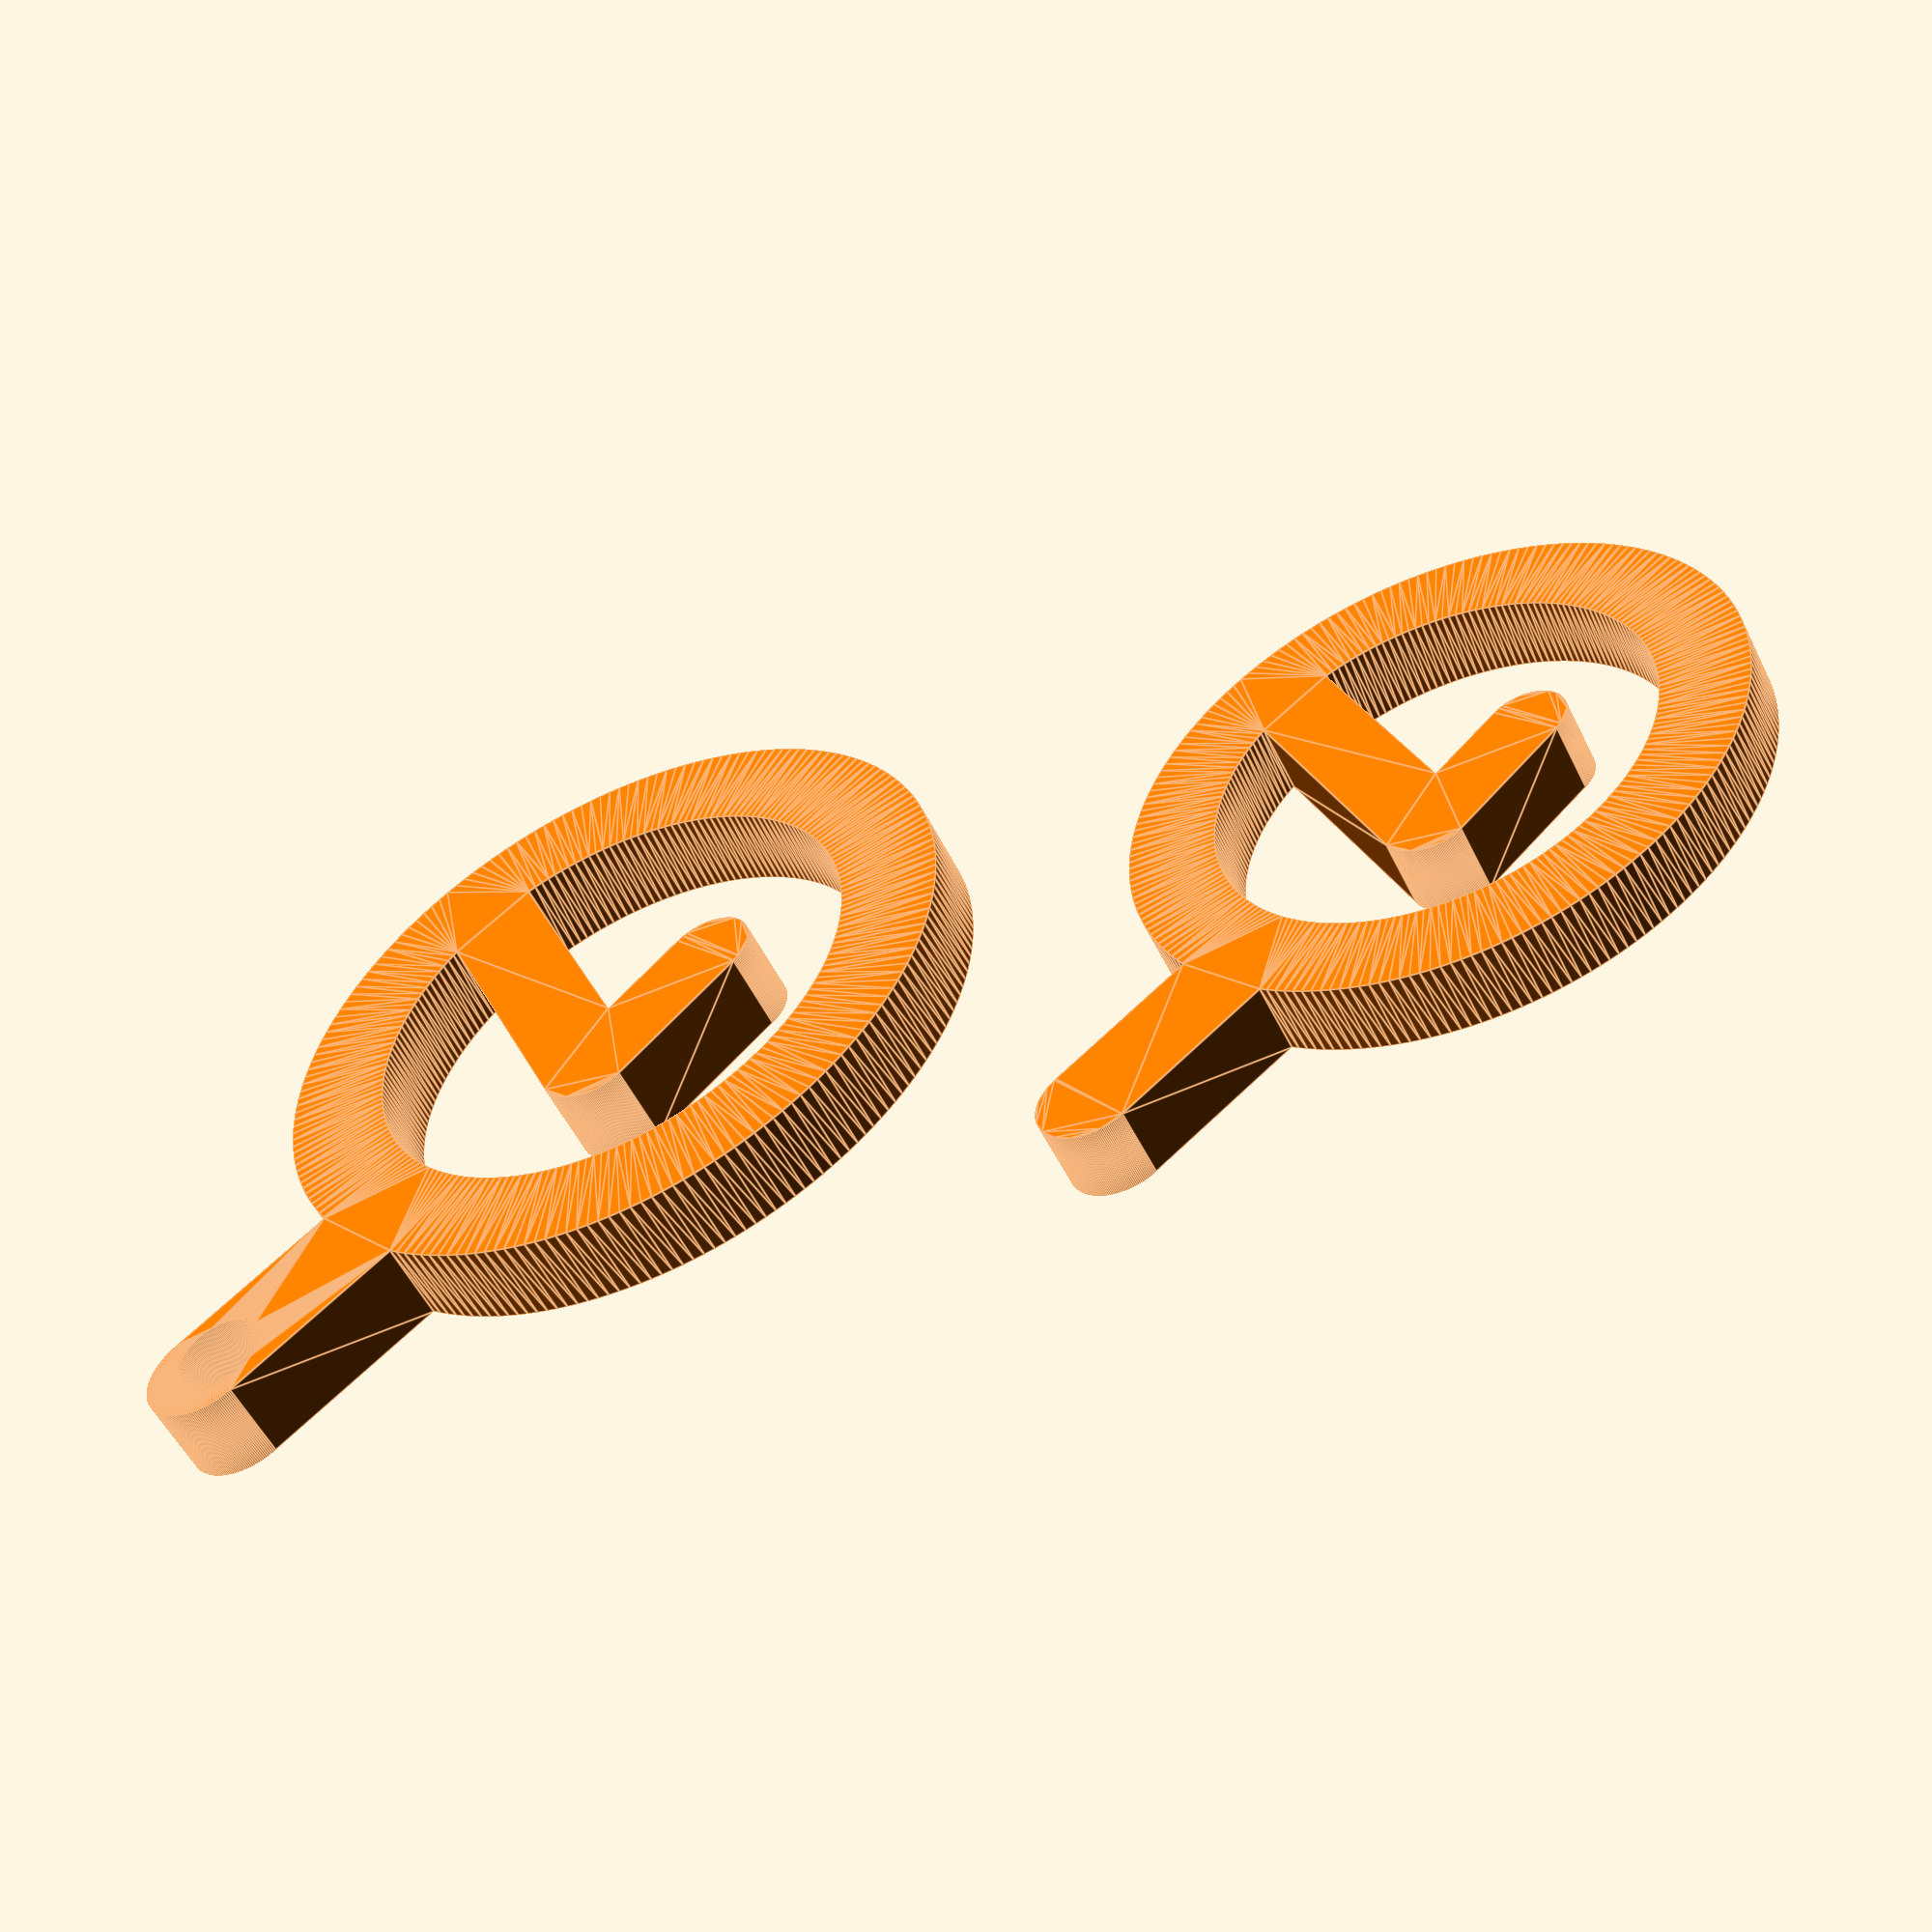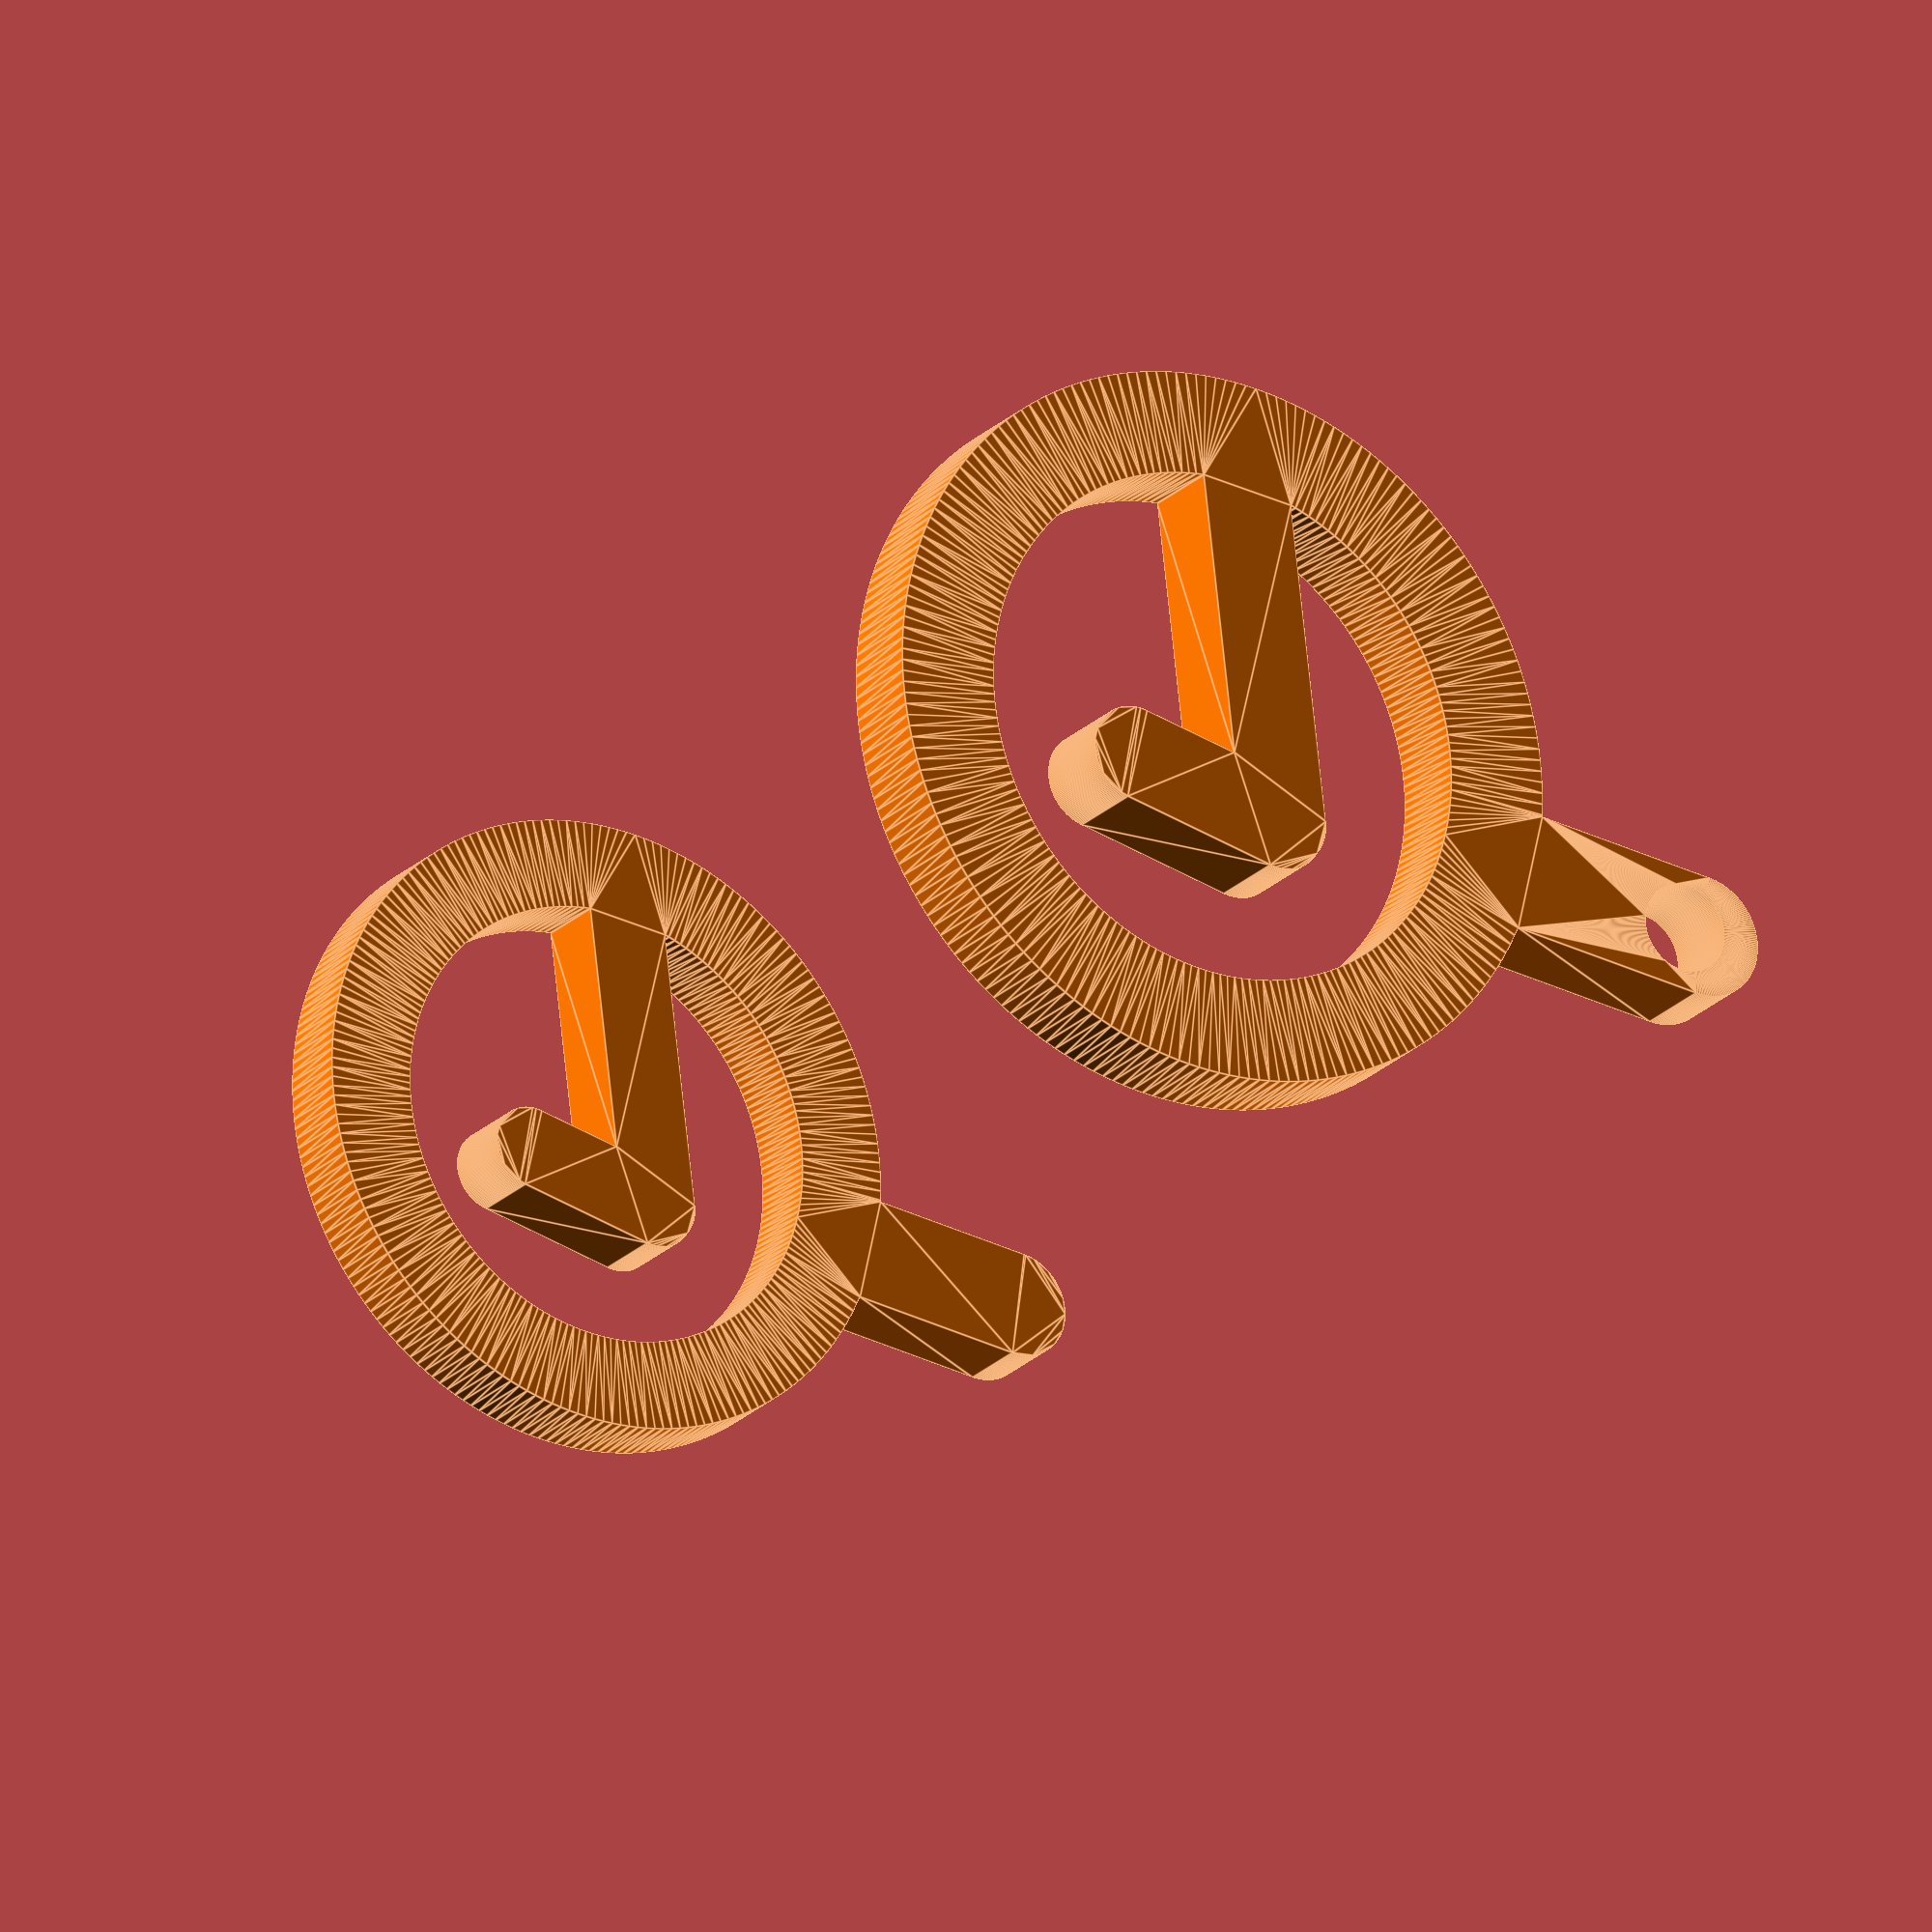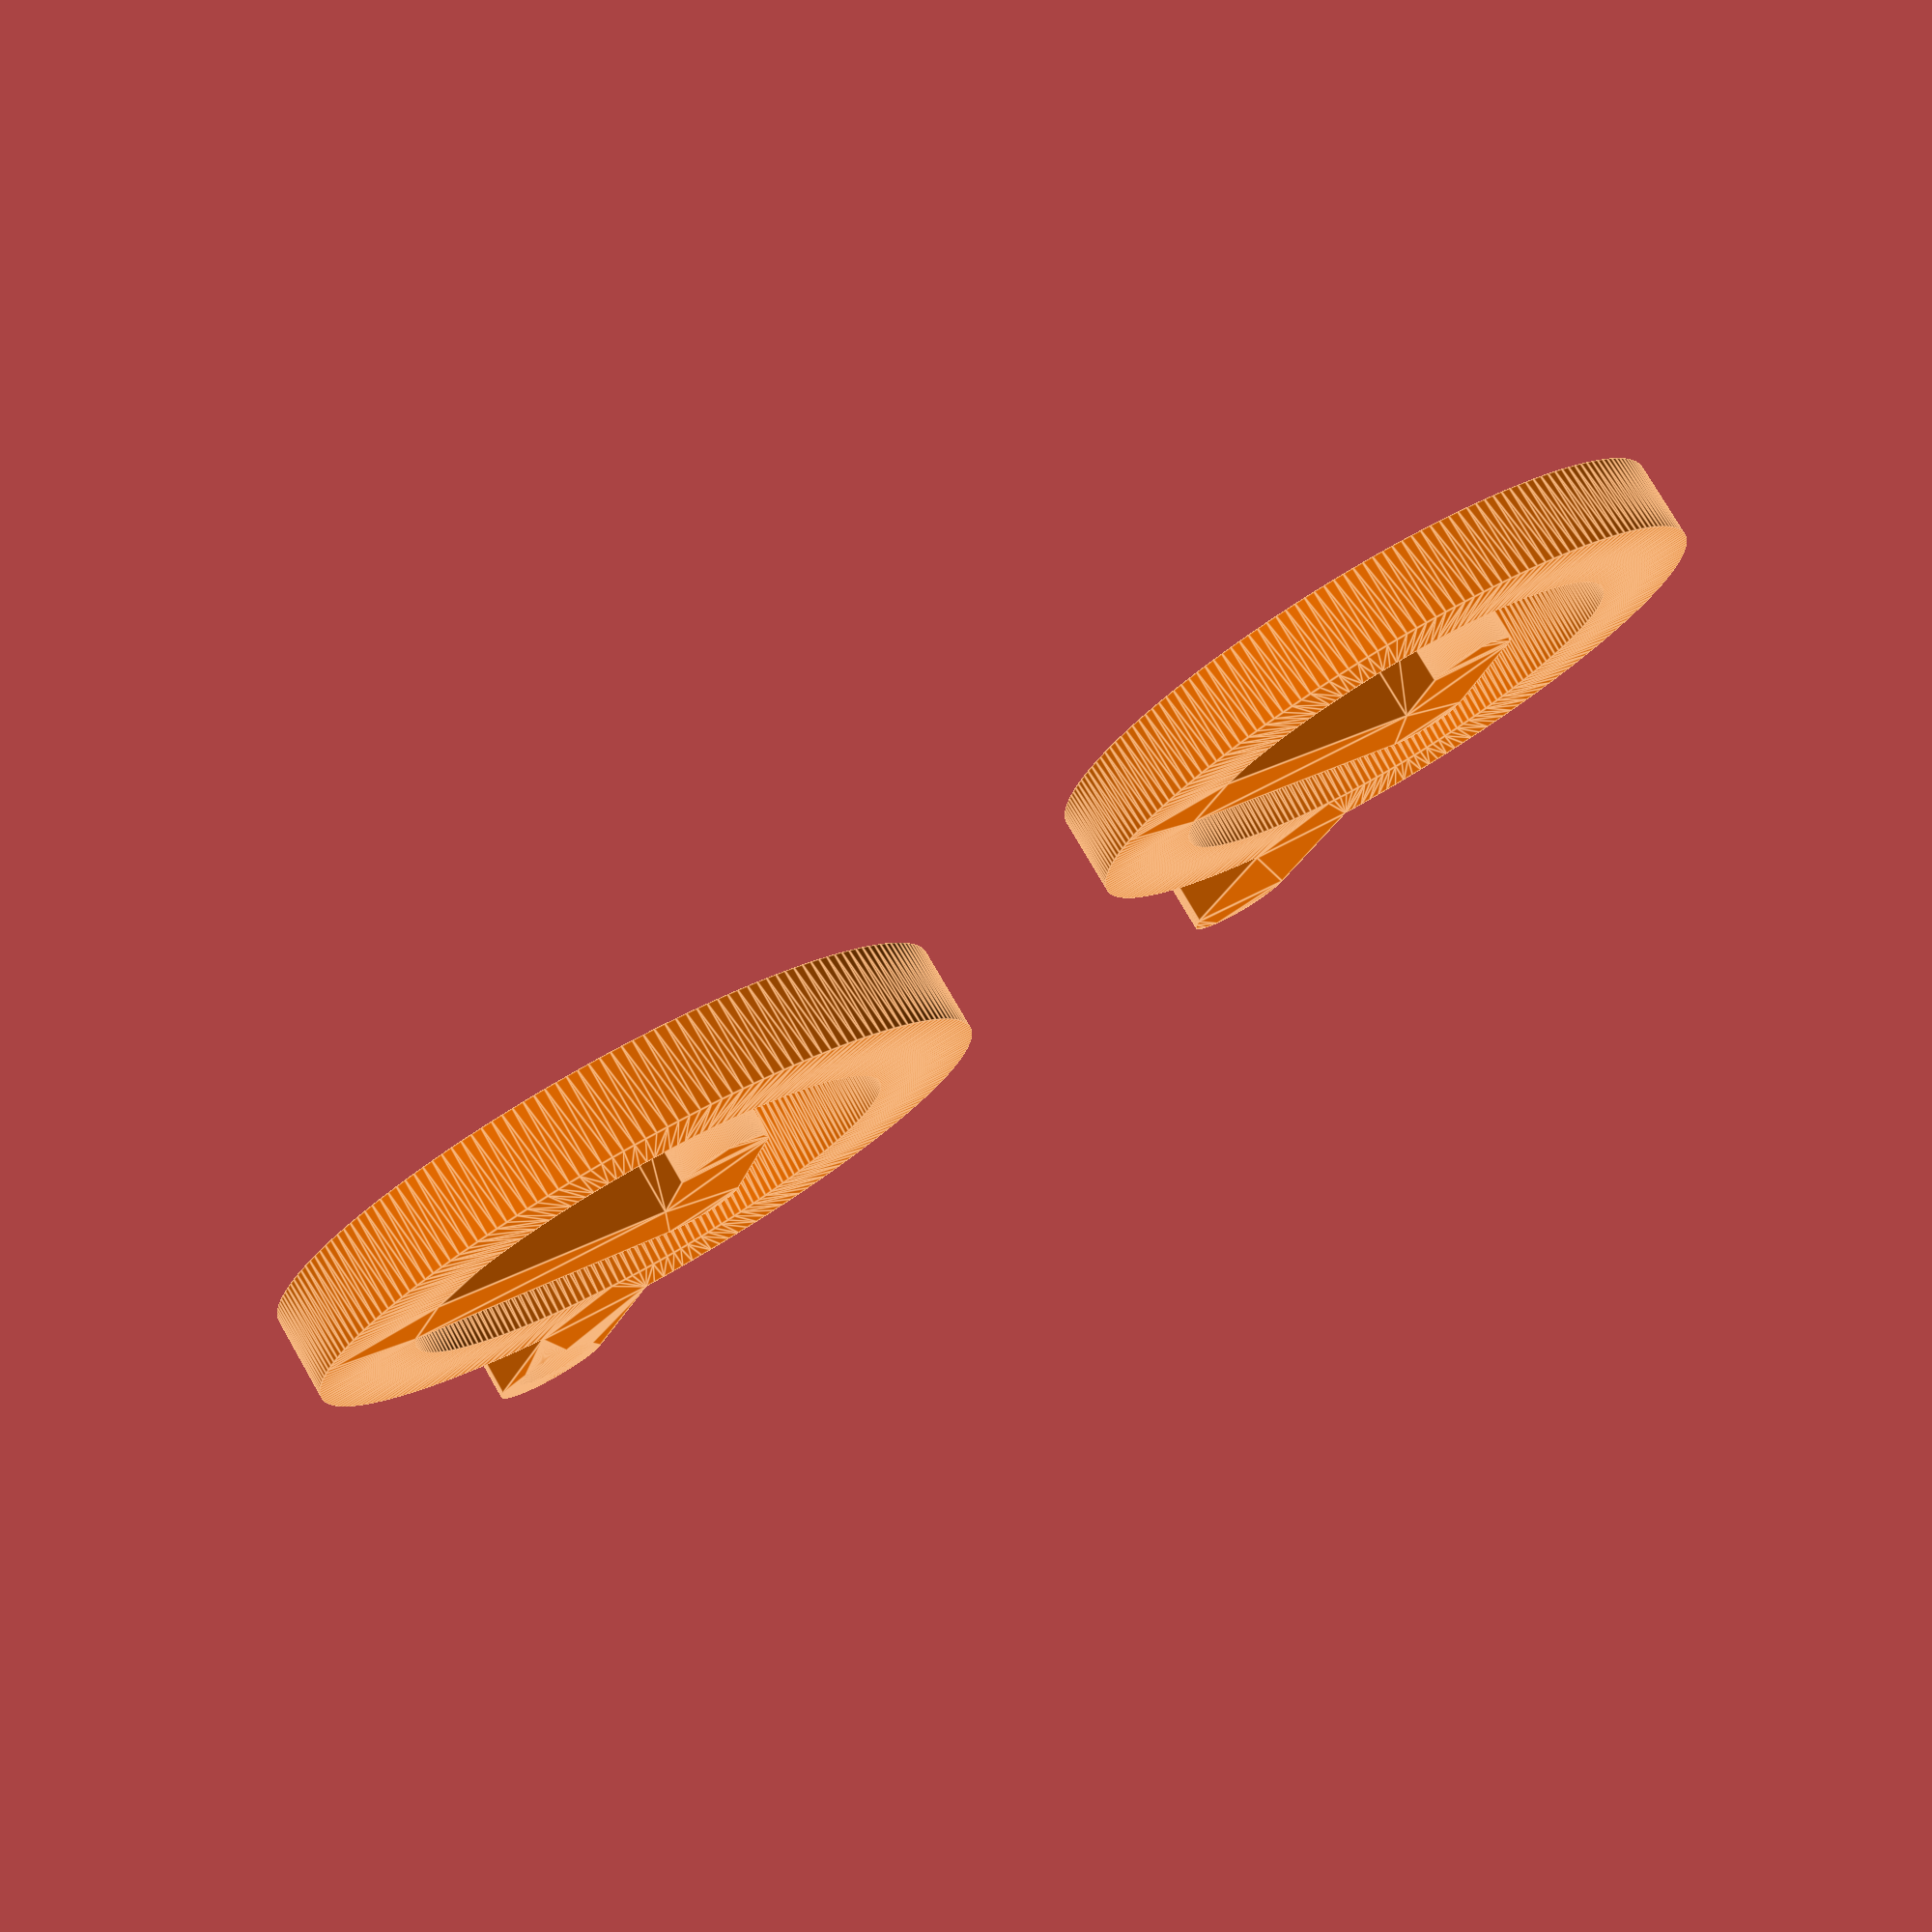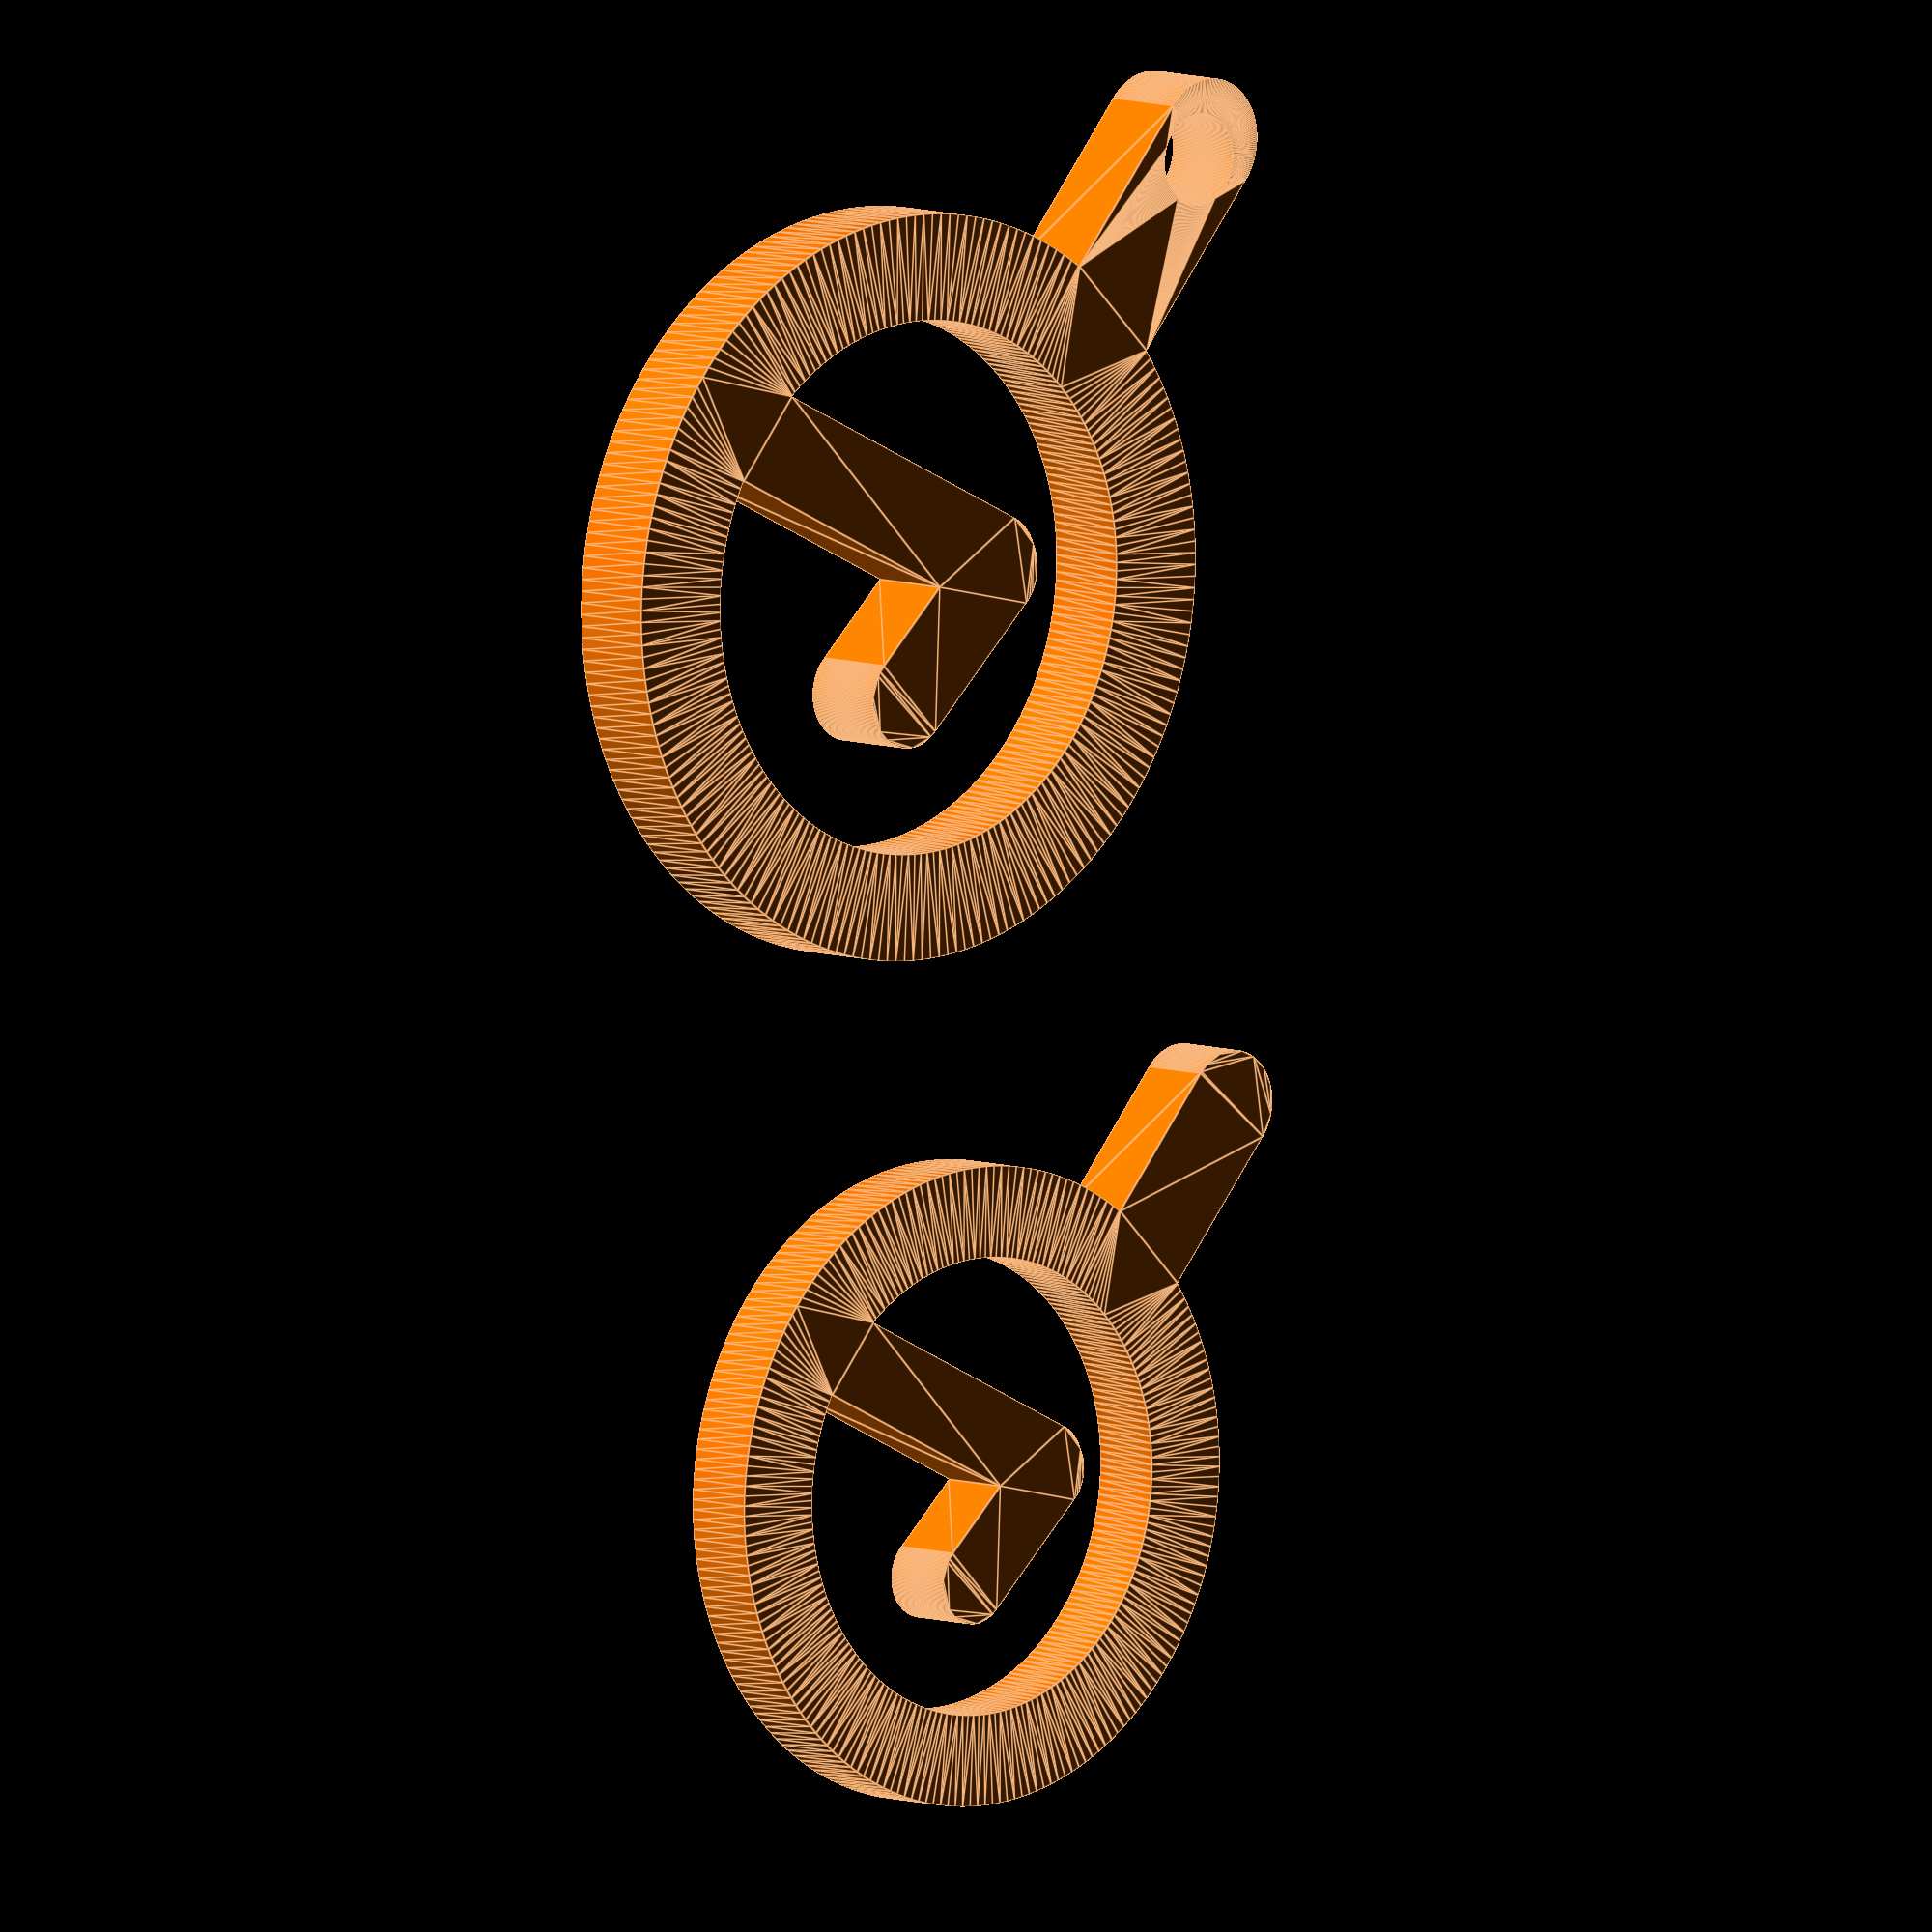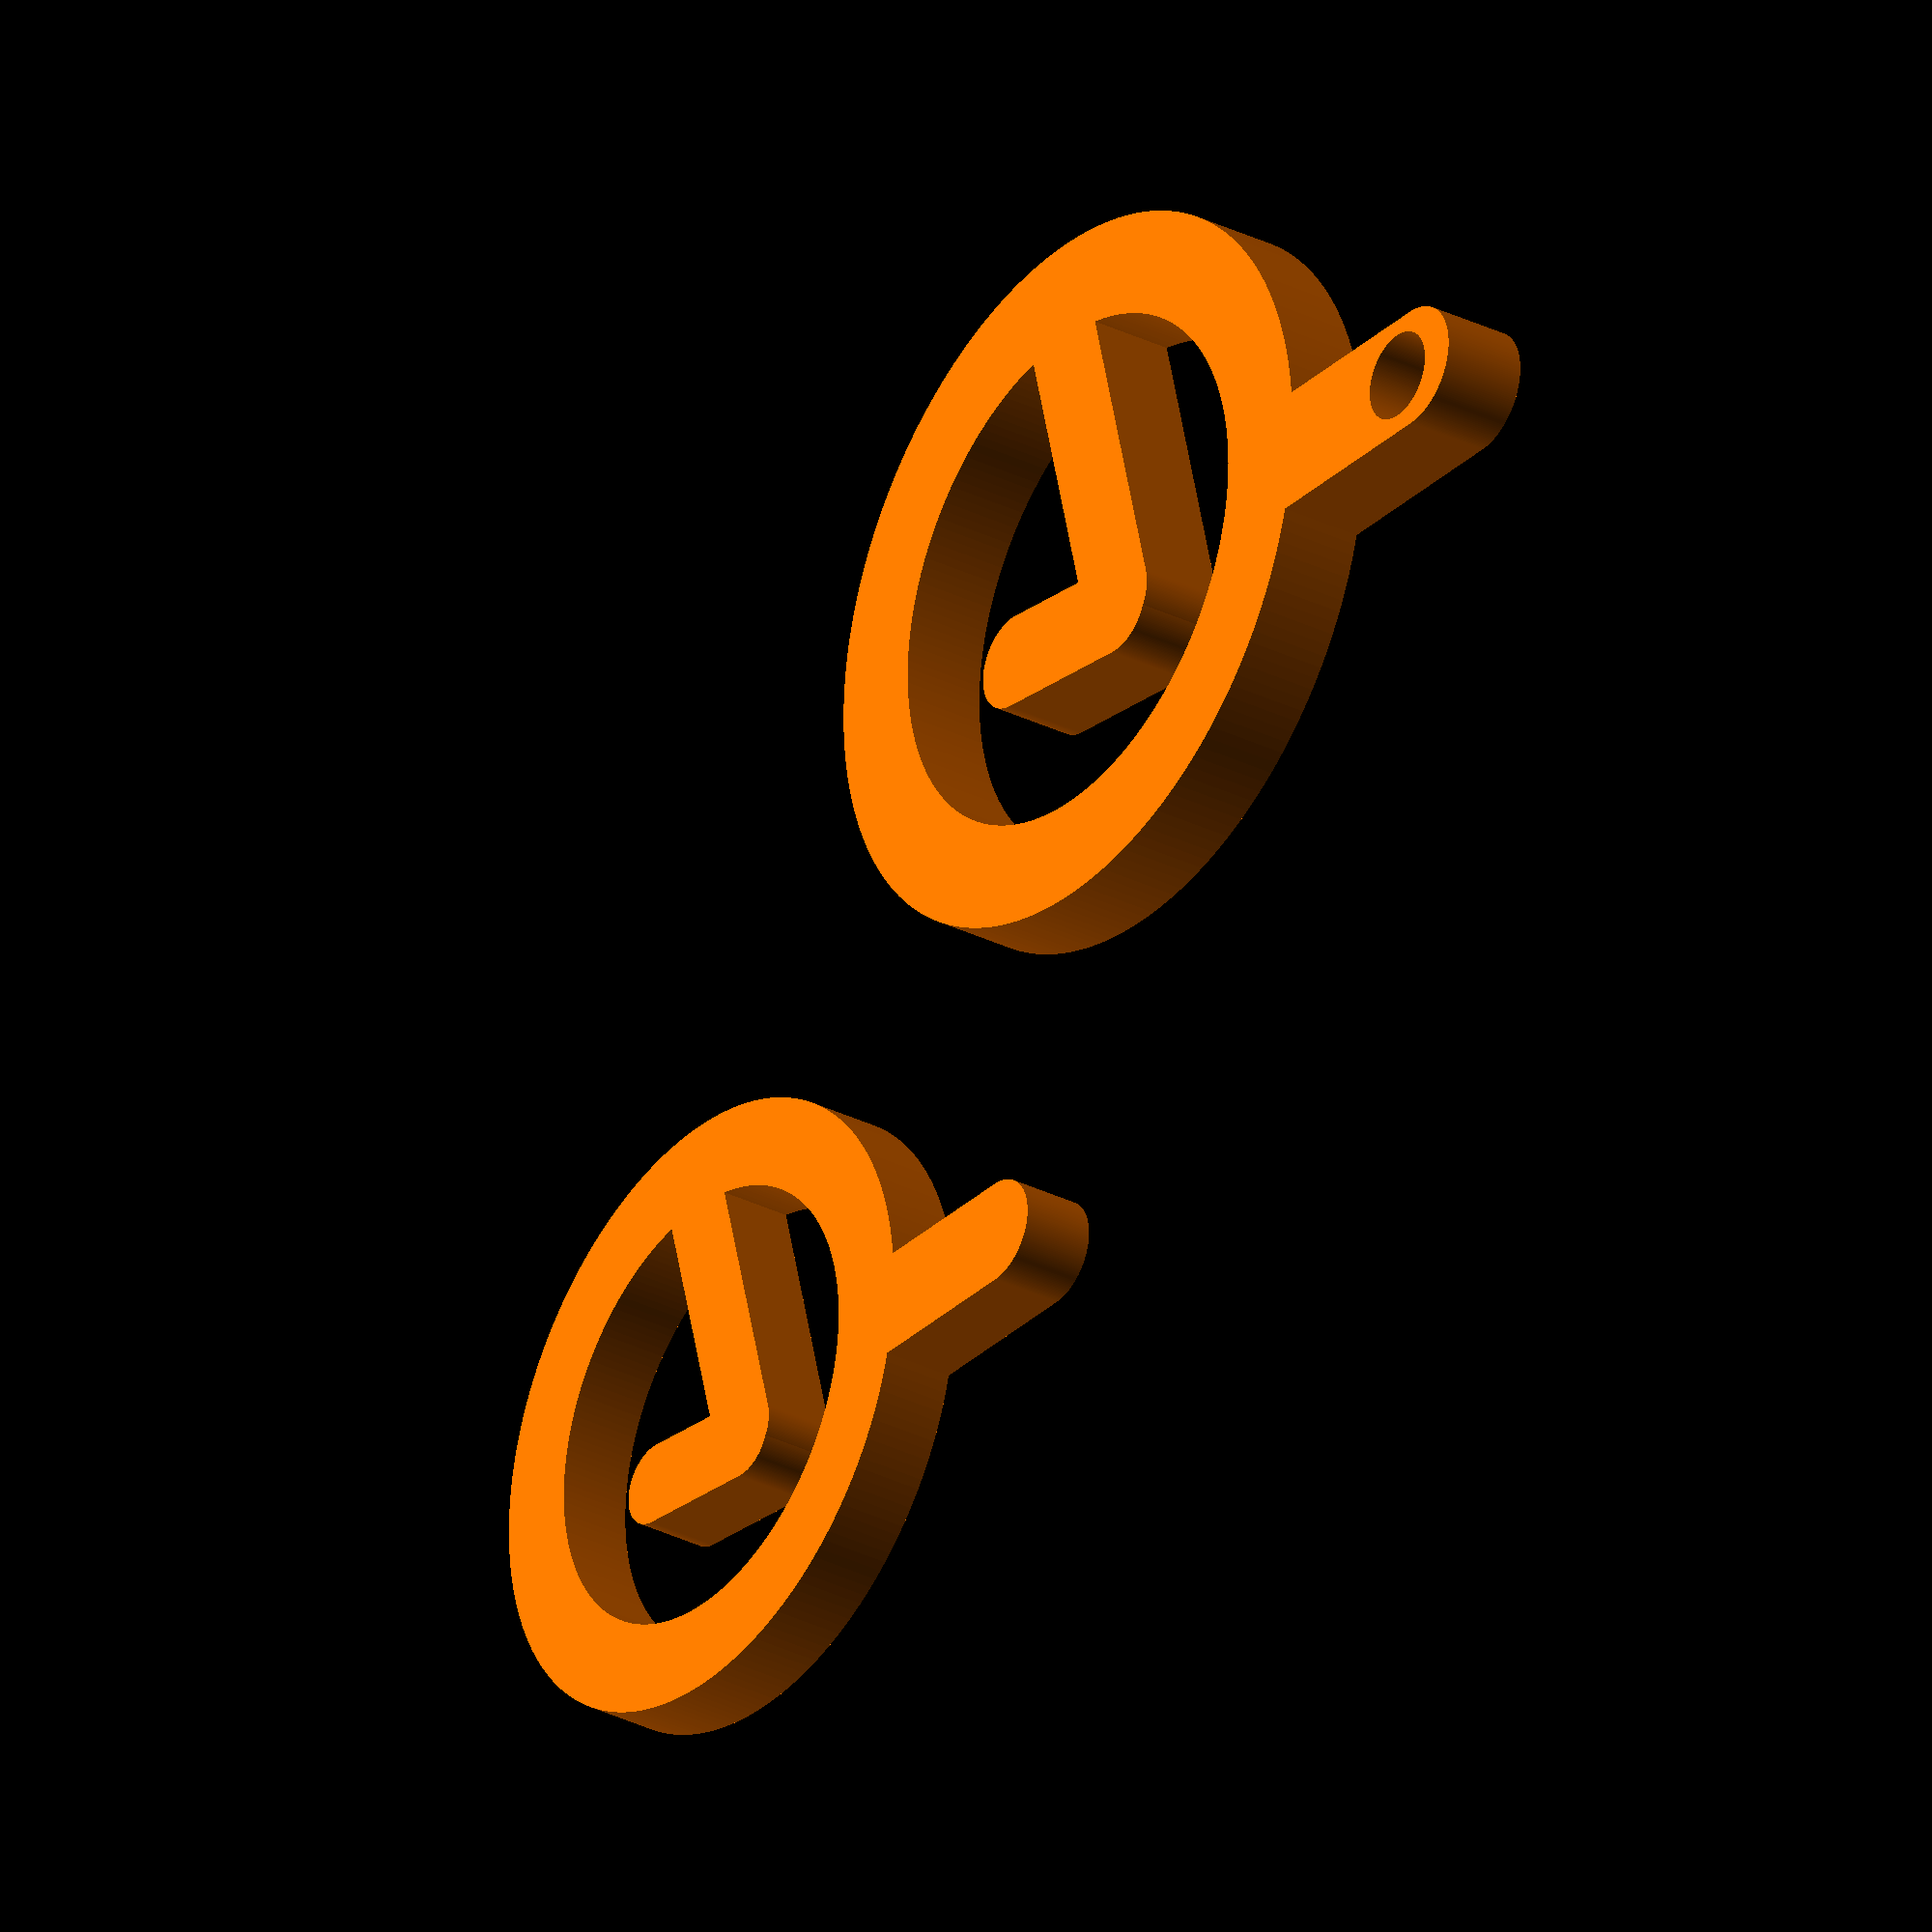
<openscad>
$fn = 200;

/* 
 Main logo module
 
 Params:
 - size (float) defines size of logo (diameter of ring) in milimeters
 _ keychain (bool) add hole for keychain if true
*/ 
module logo(size=10, keychain=false) {
    scale([size/10, size/10, size/10]) {
        color([0.94,0.44,0,1]) {
            linear_extrude(2.5) {
                union () {
                    // Ring 
                    difference() {
                        circle(10.5);
                        circle(7.5);
                    }
                    
                    // Inner mark
                    rotate([0, 0, 148]) {
                        translate([-1.7, -3, 0]) {
                            minkowski() {
                                circle(1.4);
                                square([0.0001, 11.1], true);
                            }
                        }
                    }
                    
                    rotate([0, 0, -142]) {
                        translate([2, 0, 0]) {
                            minkowski() {
                                circle(1.4);
                                square([0.0001, 4.8], true);
                            }
                        }
                    }
                   
                    // Tail
                    difference() {
                        rotate([0, 0, -136]) {
                            translate([1, 13, 0]) {
                                minkowski() {
                                    circle(1.8);
                                    square([0.0001, 6], true);  
                                }
                            }  
                        };
                        
                        // Keychain hole
                        if (keychain) {
                            translate([10, -11.75, 0]) {
                                circle(1.29);
                            }
                        }
                    }
                }
            }
        }
    }
}


// Demo time ;)
logo();
translate([30, 0, 0]) {
    logo(size=11.666, keychain=true);
}
</openscad>
<views>
elev=232.9 azim=171.1 roll=334.5 proj=p view=edges
elev=22.3 azim=321.0 roll=328.5 proj=o view=edges
elev=282.3 azim=23.6 roll=150.0 proj=p view=edges
elev=353.1 azim=263.9 roll=317.6 proj=o view=edges
elev=29.6 azim=313.3 roll=53.3 proj=o view=wireframe
</views>
